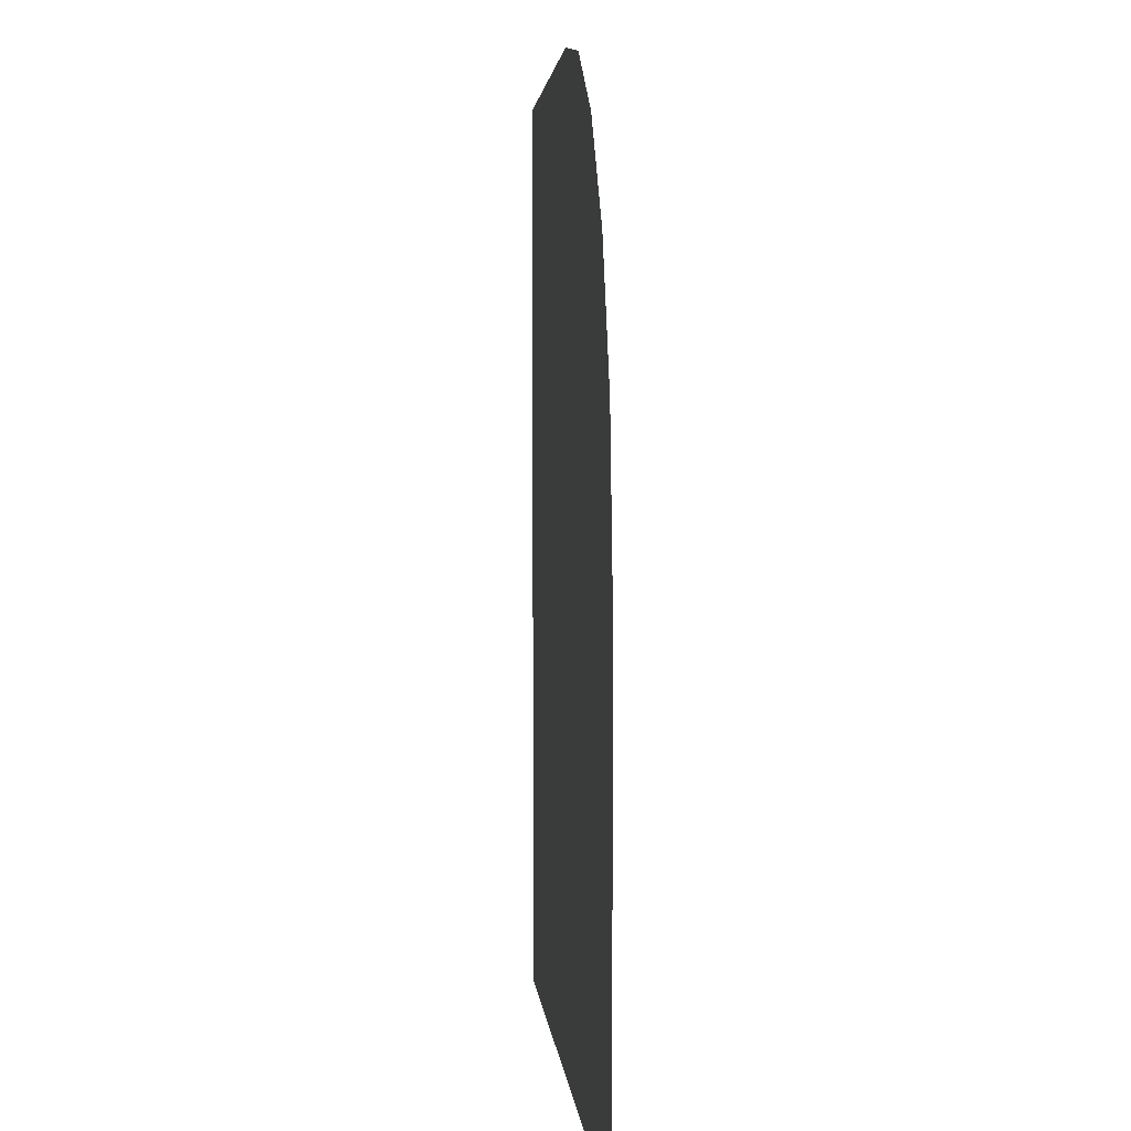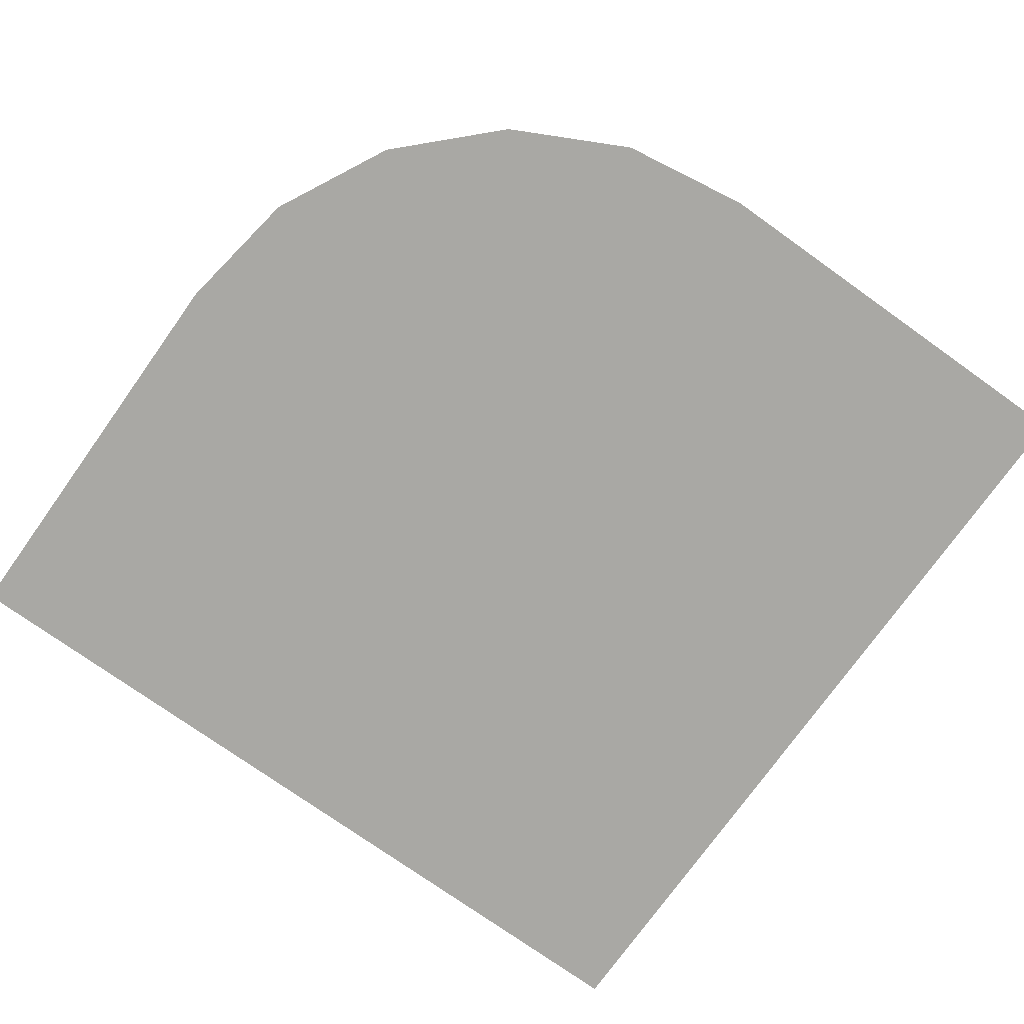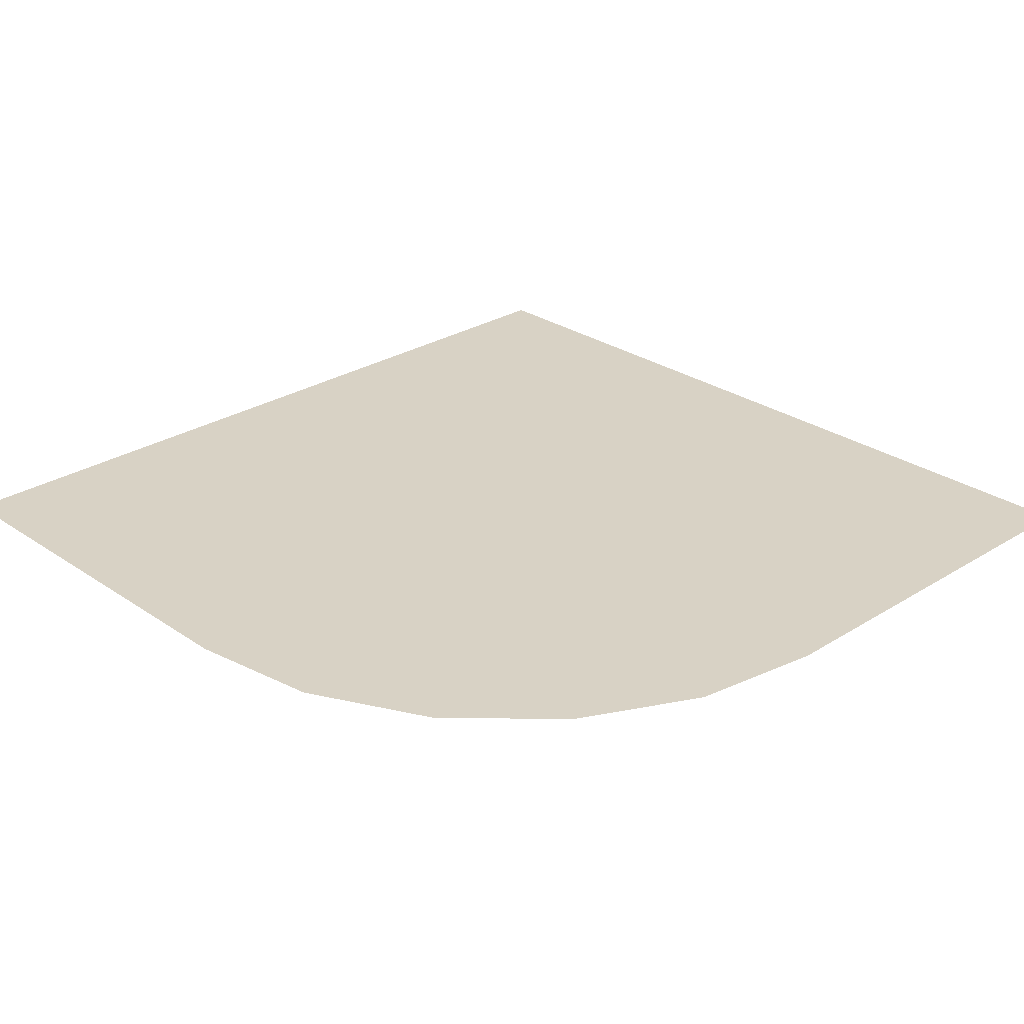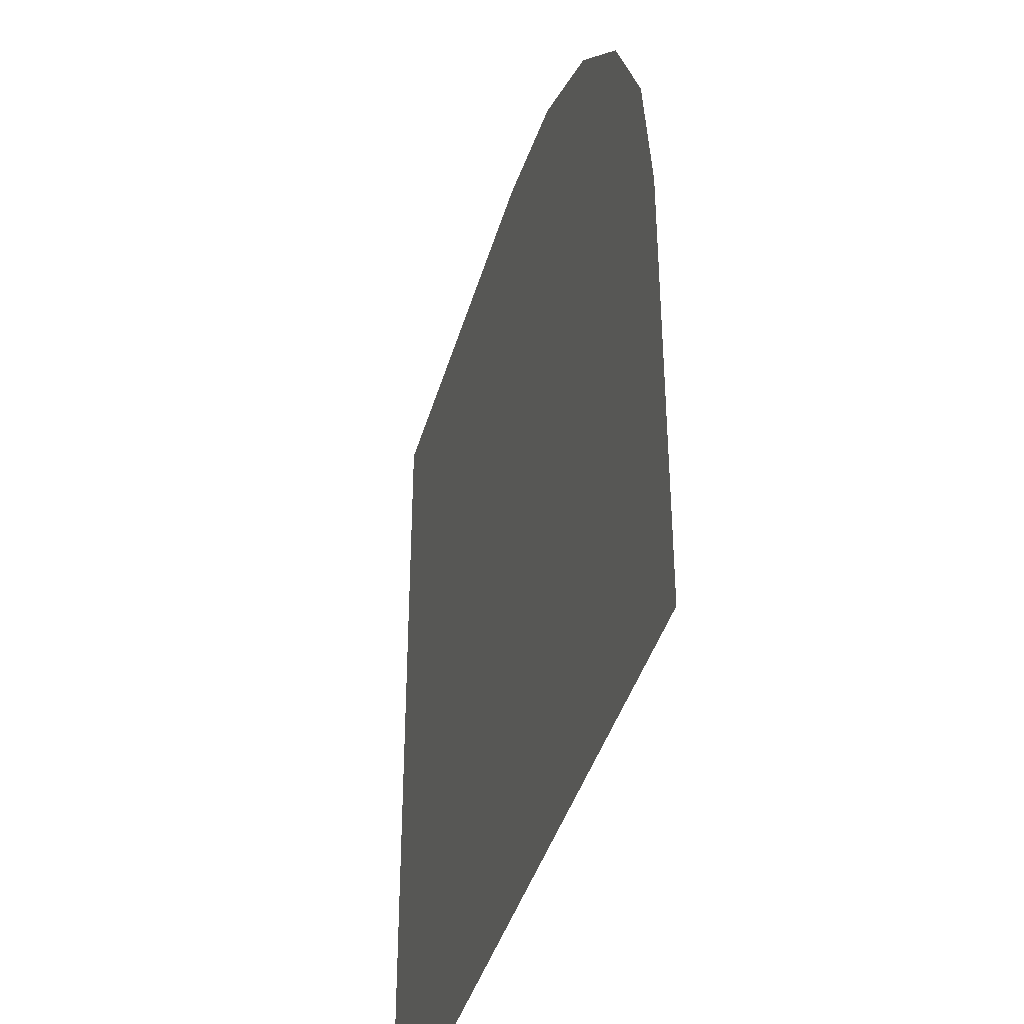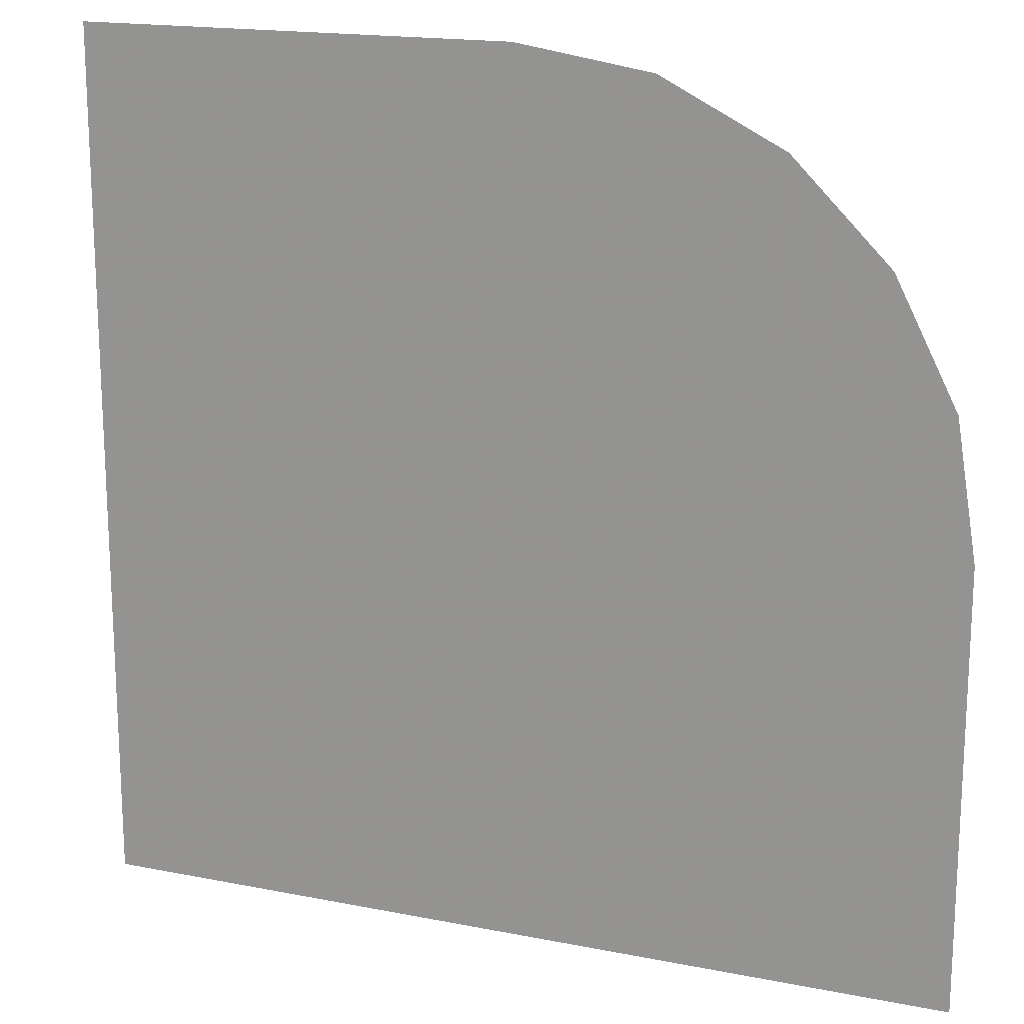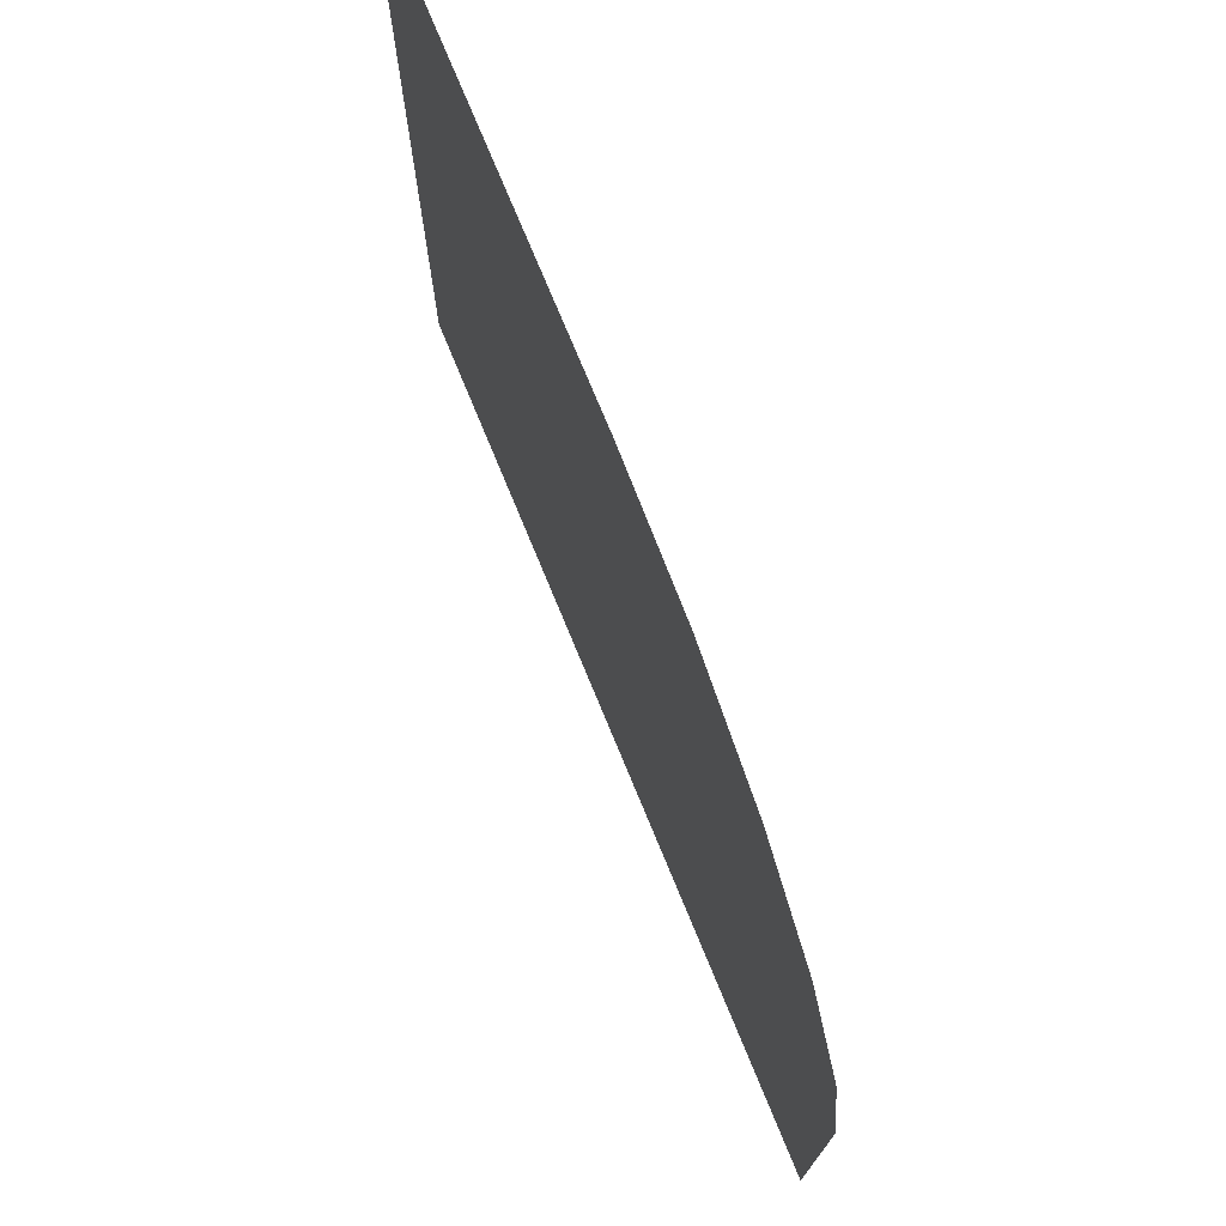
<metadata>
{"format":"obj","ext":"obj","renderer":"f3d","projection":"perspective","resolution":1024,"background":"white","views":[{"elev":2.4,"azim":-94.3,"up":"+Z"},{"elev":-74.9,"azim":-35.5,"up":"+Y"},{"elev":27.7,"azim":-43.8,"up":"+Y"},{"elev":-39.8,"azim":-105.3,"up":"+Z"},{"elev":17.3,"azim":-158.4,"up":"+Z"},{"elev":74.9,"azim":-112.4,"up":"+Z"}]}
</metadata>
<code>
v 324.6 35.71 1518
v 124.6 35.71 1318
v 134.4 35.71 1380
v 162.8 35.71 1435
v 207.1 35.71 1480
v 262.8 35.71 1508
v 324.6 35.71 1318
v 524.6 35.71 1318
v 524.6 35.71 1118
v 324.6 35.71 1118
v 524.6 35.71 1518
v 124.6 35.71 1118
f 10 7 8 9
f 1 11 8 7
f 2 7 10 12
f 7 2 3 4
f 5 7 4
f 7 5 6 1

</code>
